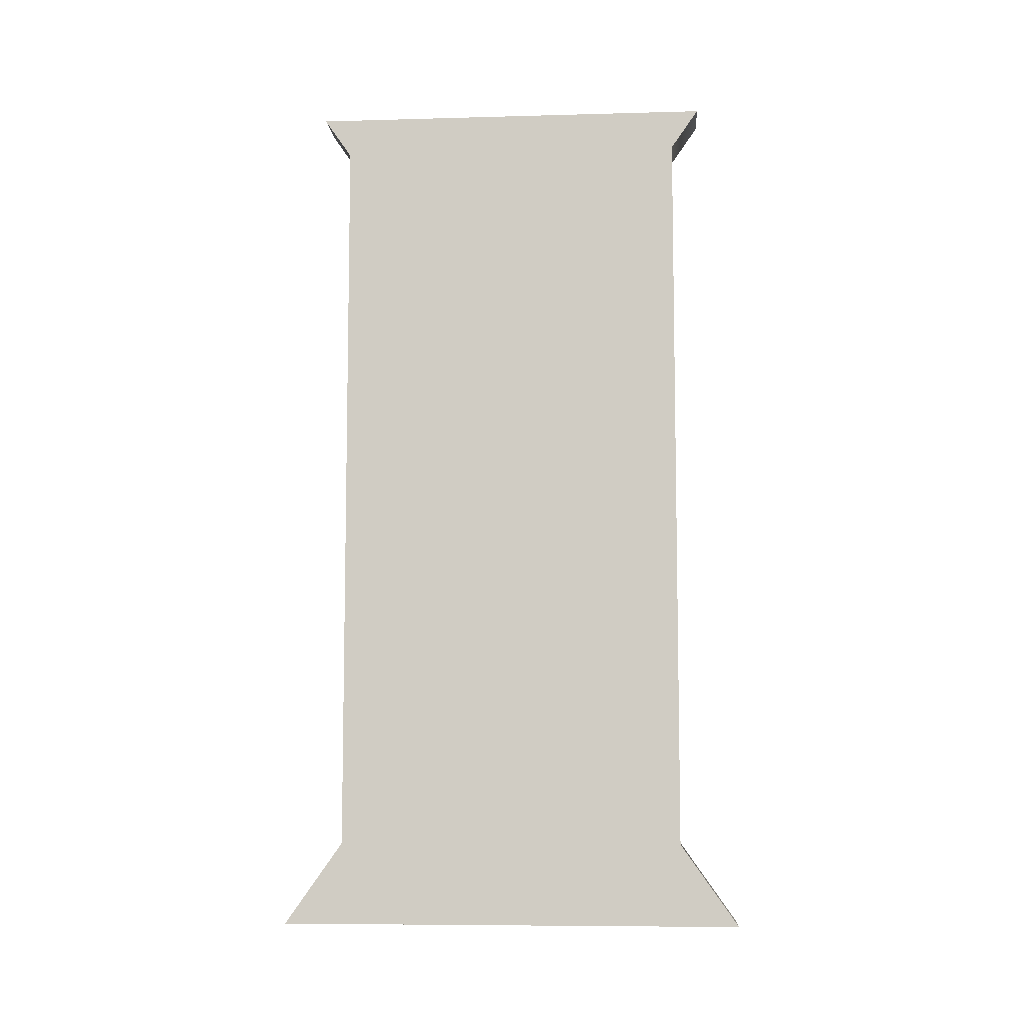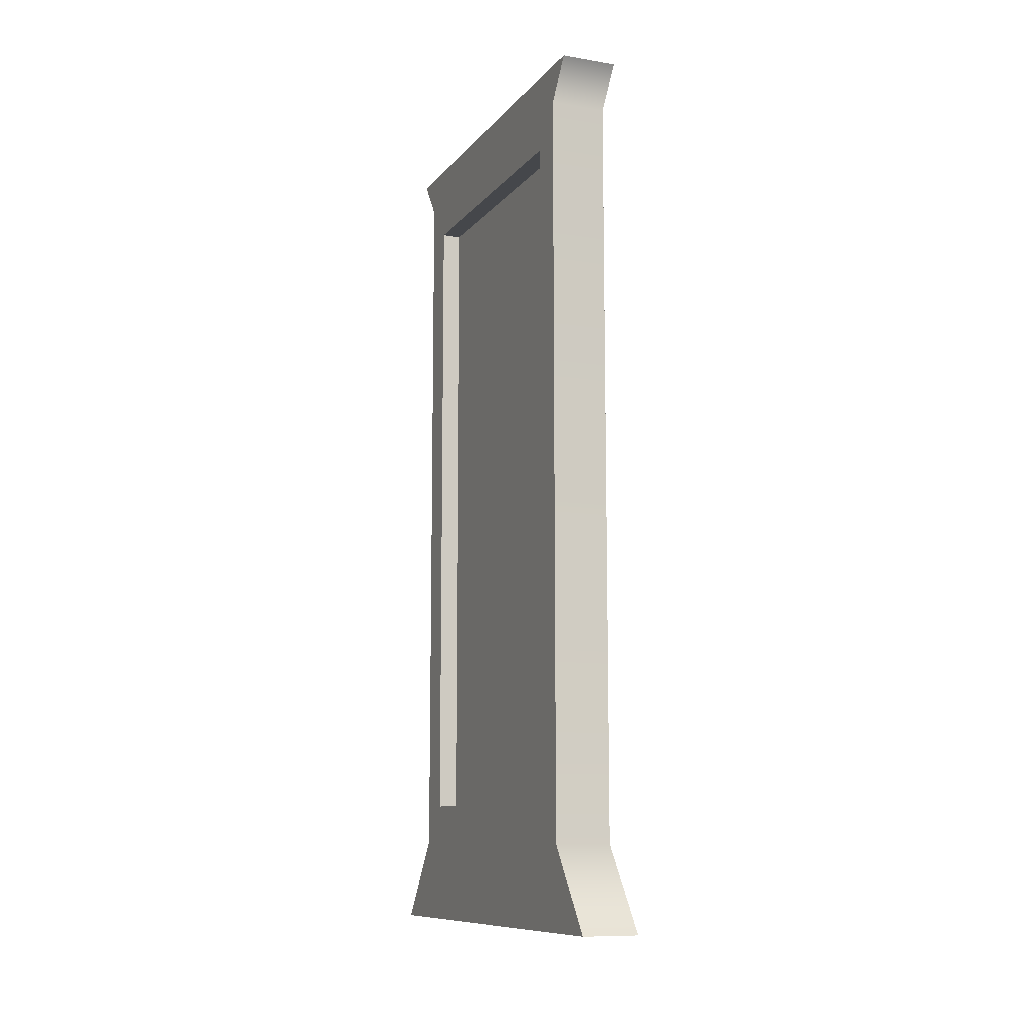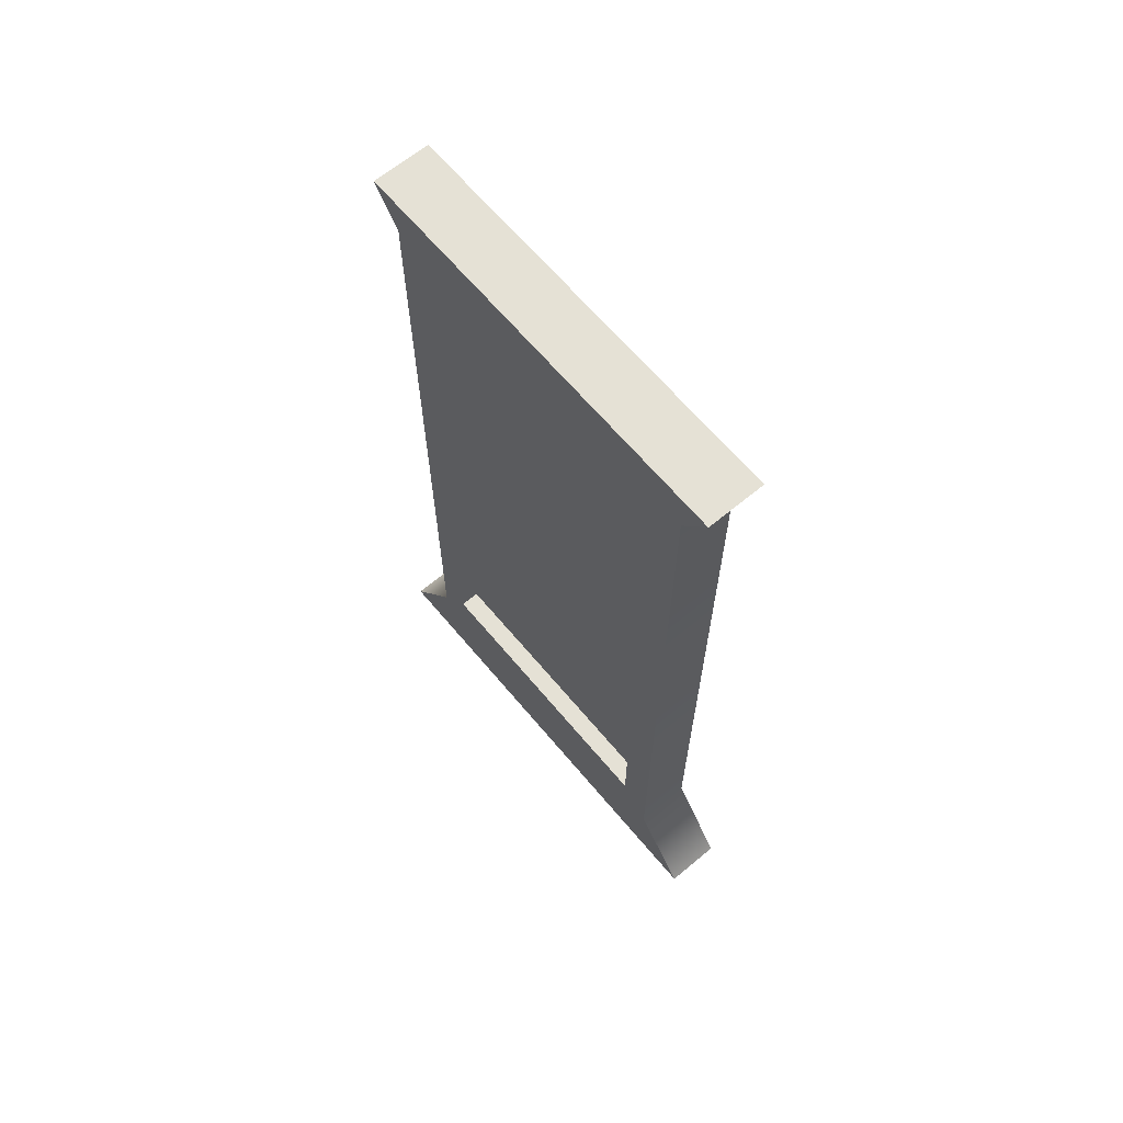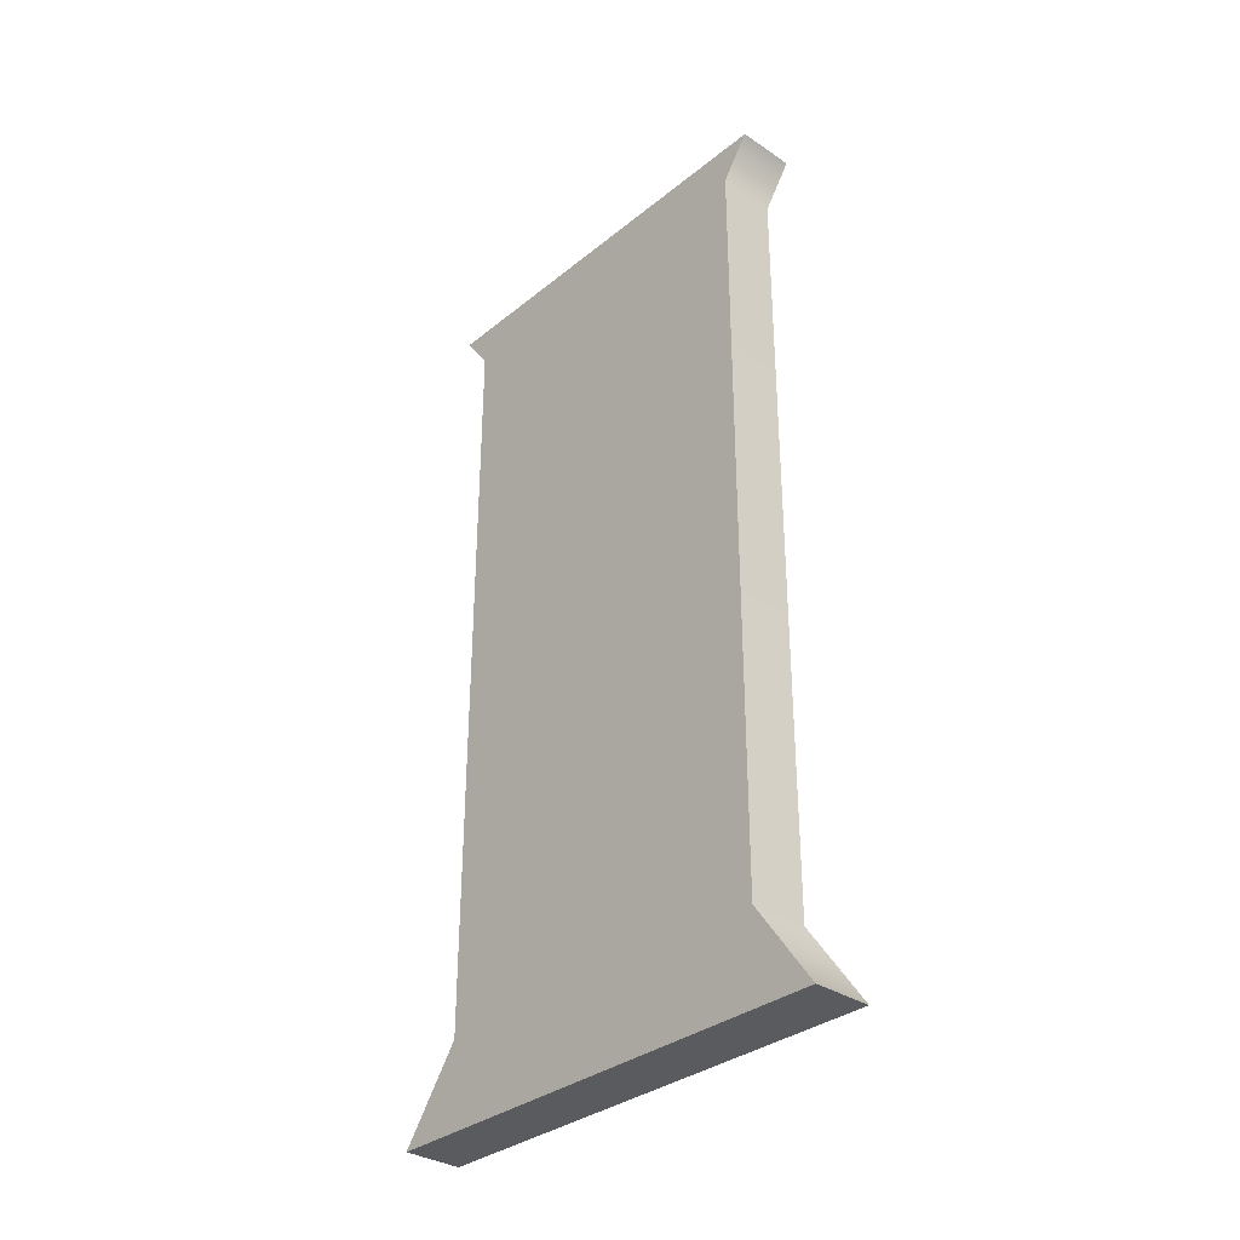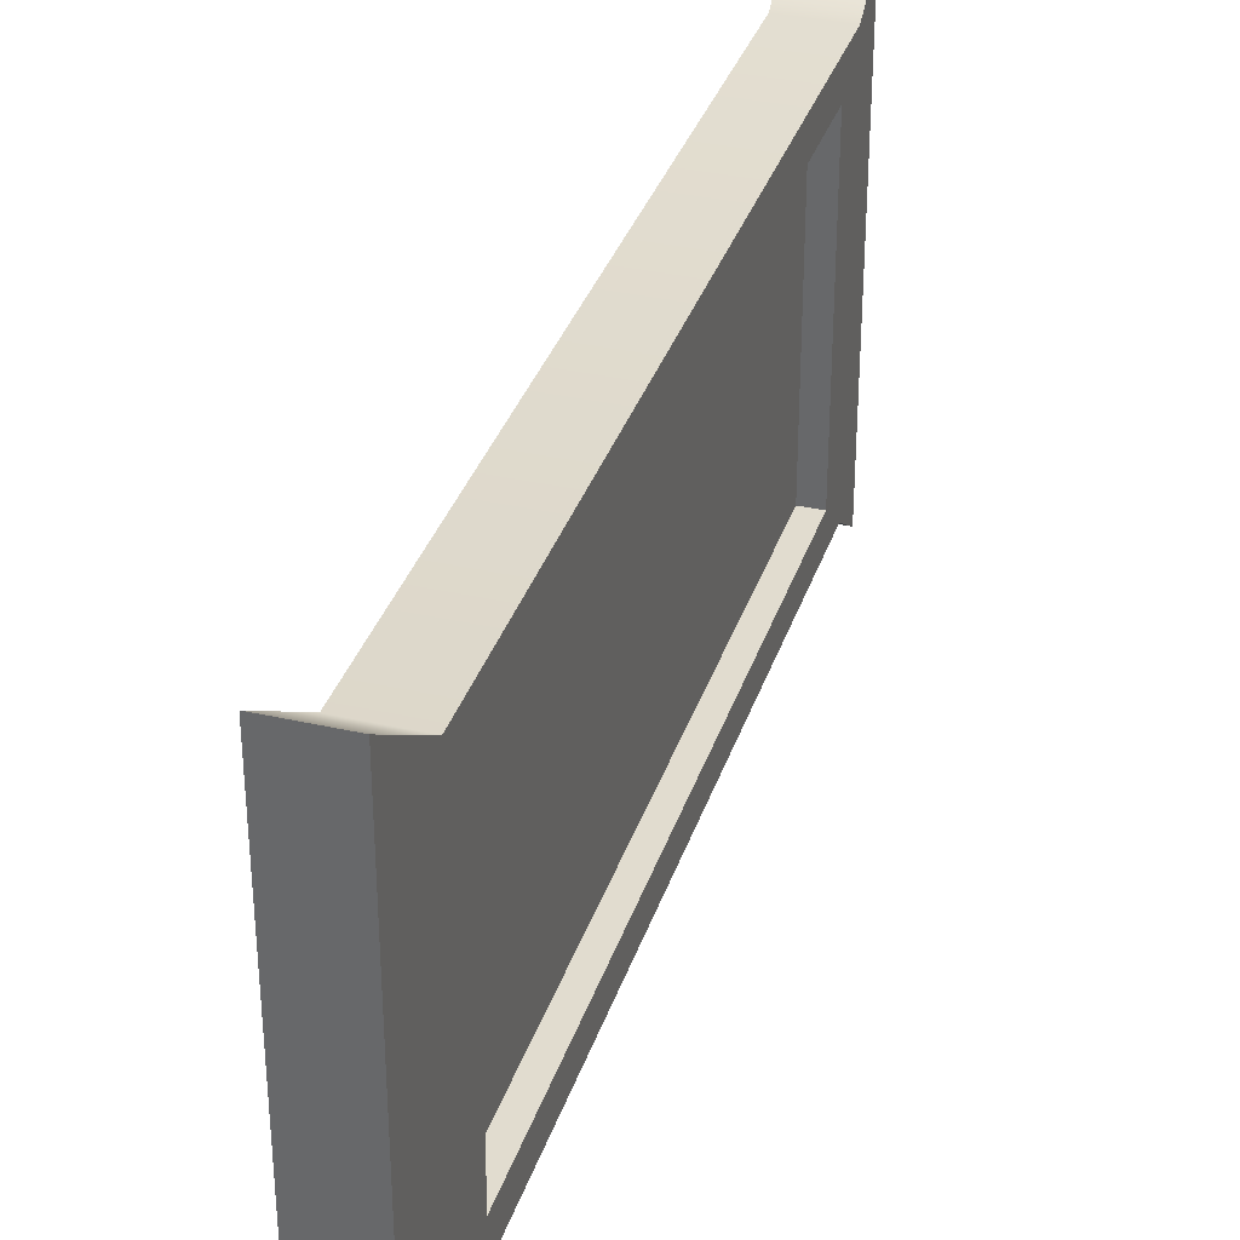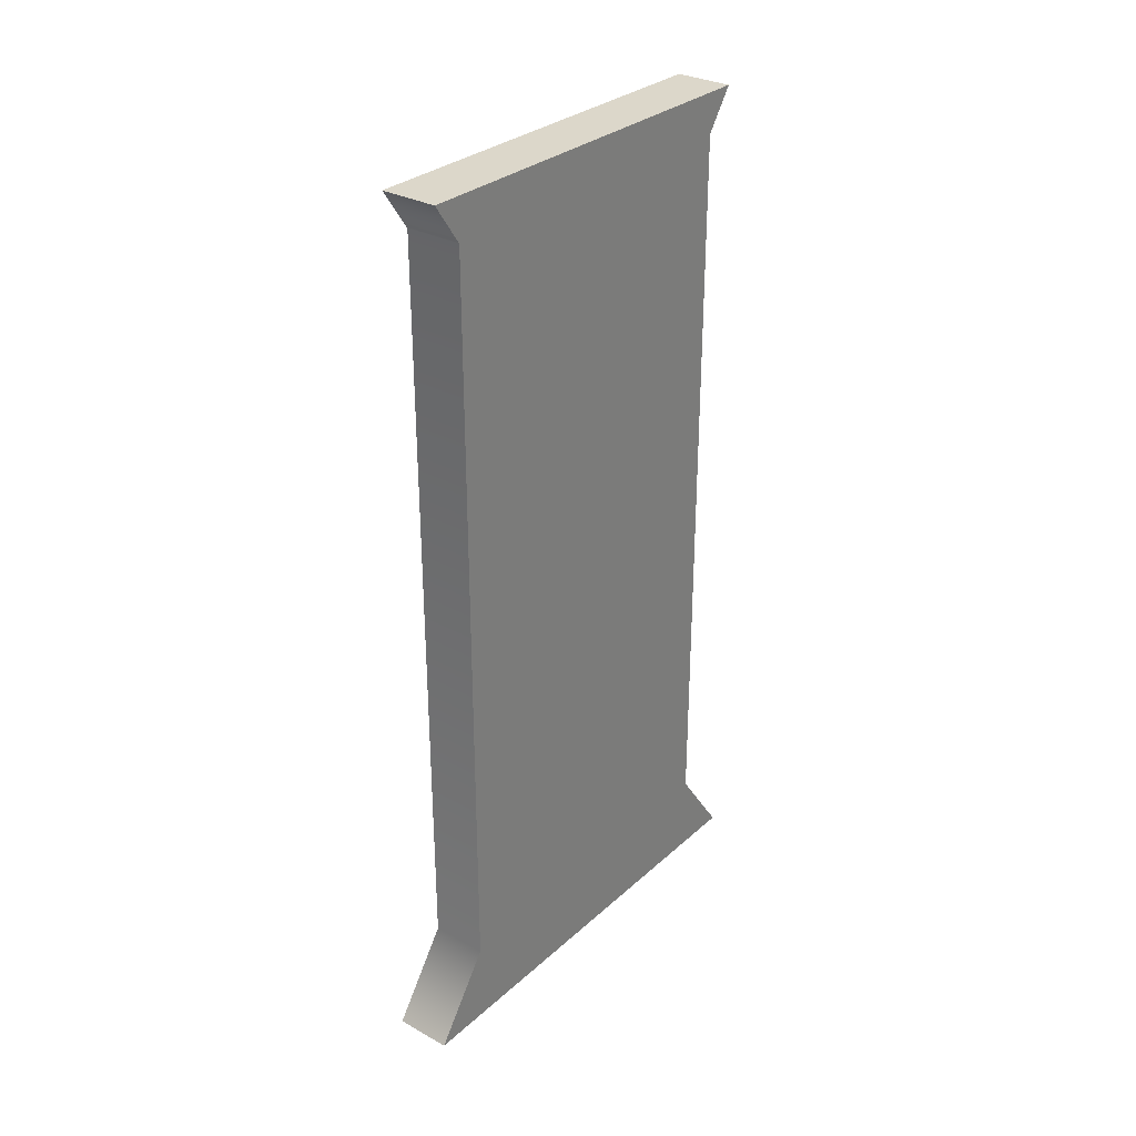
<metadata>
{"format":"obj","ext":"obj","renderer":"f3d","projection":"perspective","resolution":1024,"background":"white","views":[{"elev":-7.6,"azim":-85.5,"up":"+Y"},{"elev":-10.3,"azim":157.4,"up":"+Y"},{"elev":65.0,"azim":140.1,"up":"+Y"},{"elev":-33.4,"azim":-42.5,"up":"+Y"},{"elev":34.5,"azim":17.1,"up":"+Z"},{"elev":30.5,"azim":-141.7,"up":"+Y"}]}
</metadata>
<code>
g polySurface1
v -0.5 -6.204 3.249
v 0.5315 -6.204 3.249
v -0.5 7.462 3.249
v 0.5315 7.462 3.249
v -0.5 7.462 -3.22
v 0.5315 7.462 -3.22
v -0.5 -6.204 -3.22
v 0.5315 -6.204 -3.22
v 0.5315 -5.485 -2.603
v 0.5315 -5.485 2.632
v 0.5315 6.743 -2.603
v 0.5315 6.743 2.632
v 0.1685 -5.485 -2.603
v 0.1685 -5.485 2.632
v 0.1685 6.743 -2.603
v 0.1685 6.743 2.632
v -0.5 -7.721 -4.295
v 0.5315 -7.721 -4.295
v 0.5315 -7.721 4.323
v -0.5 -7.721 4.323
v -0.5 8.194 3.756
v 0.5315 8.194 3.756
v 0.5315 8.194 -3.727
v -0.5 8.194 -3.727
v 0.1685 -5.485 2.632
v 0.1685 -5.485 -2.603
v 0.1685 6.743 -2.603
v 0.1685 6.743 2.632
f 1 2 4 3
f 2 1 20 19
f 3 4 22 21
f 21 22 23 24
f 5 6 8 7
f 7 8 18 17
f 6 5 24 23
f 17 18 19 20
f 7 1 3 5
f 1 7 17 20
f 5 3 21 24
f 2 8 9 10
f 8 6 11 9
f 6 4 12 11
f 4 2 10 12
f 8 2 19 18
f 4 6 23 22
f 10 9 13 14
f 9 11 15 13
f 11 12 16 15
f 12 10 14 16
g pCube1
f 25 26 27 28

</code>
